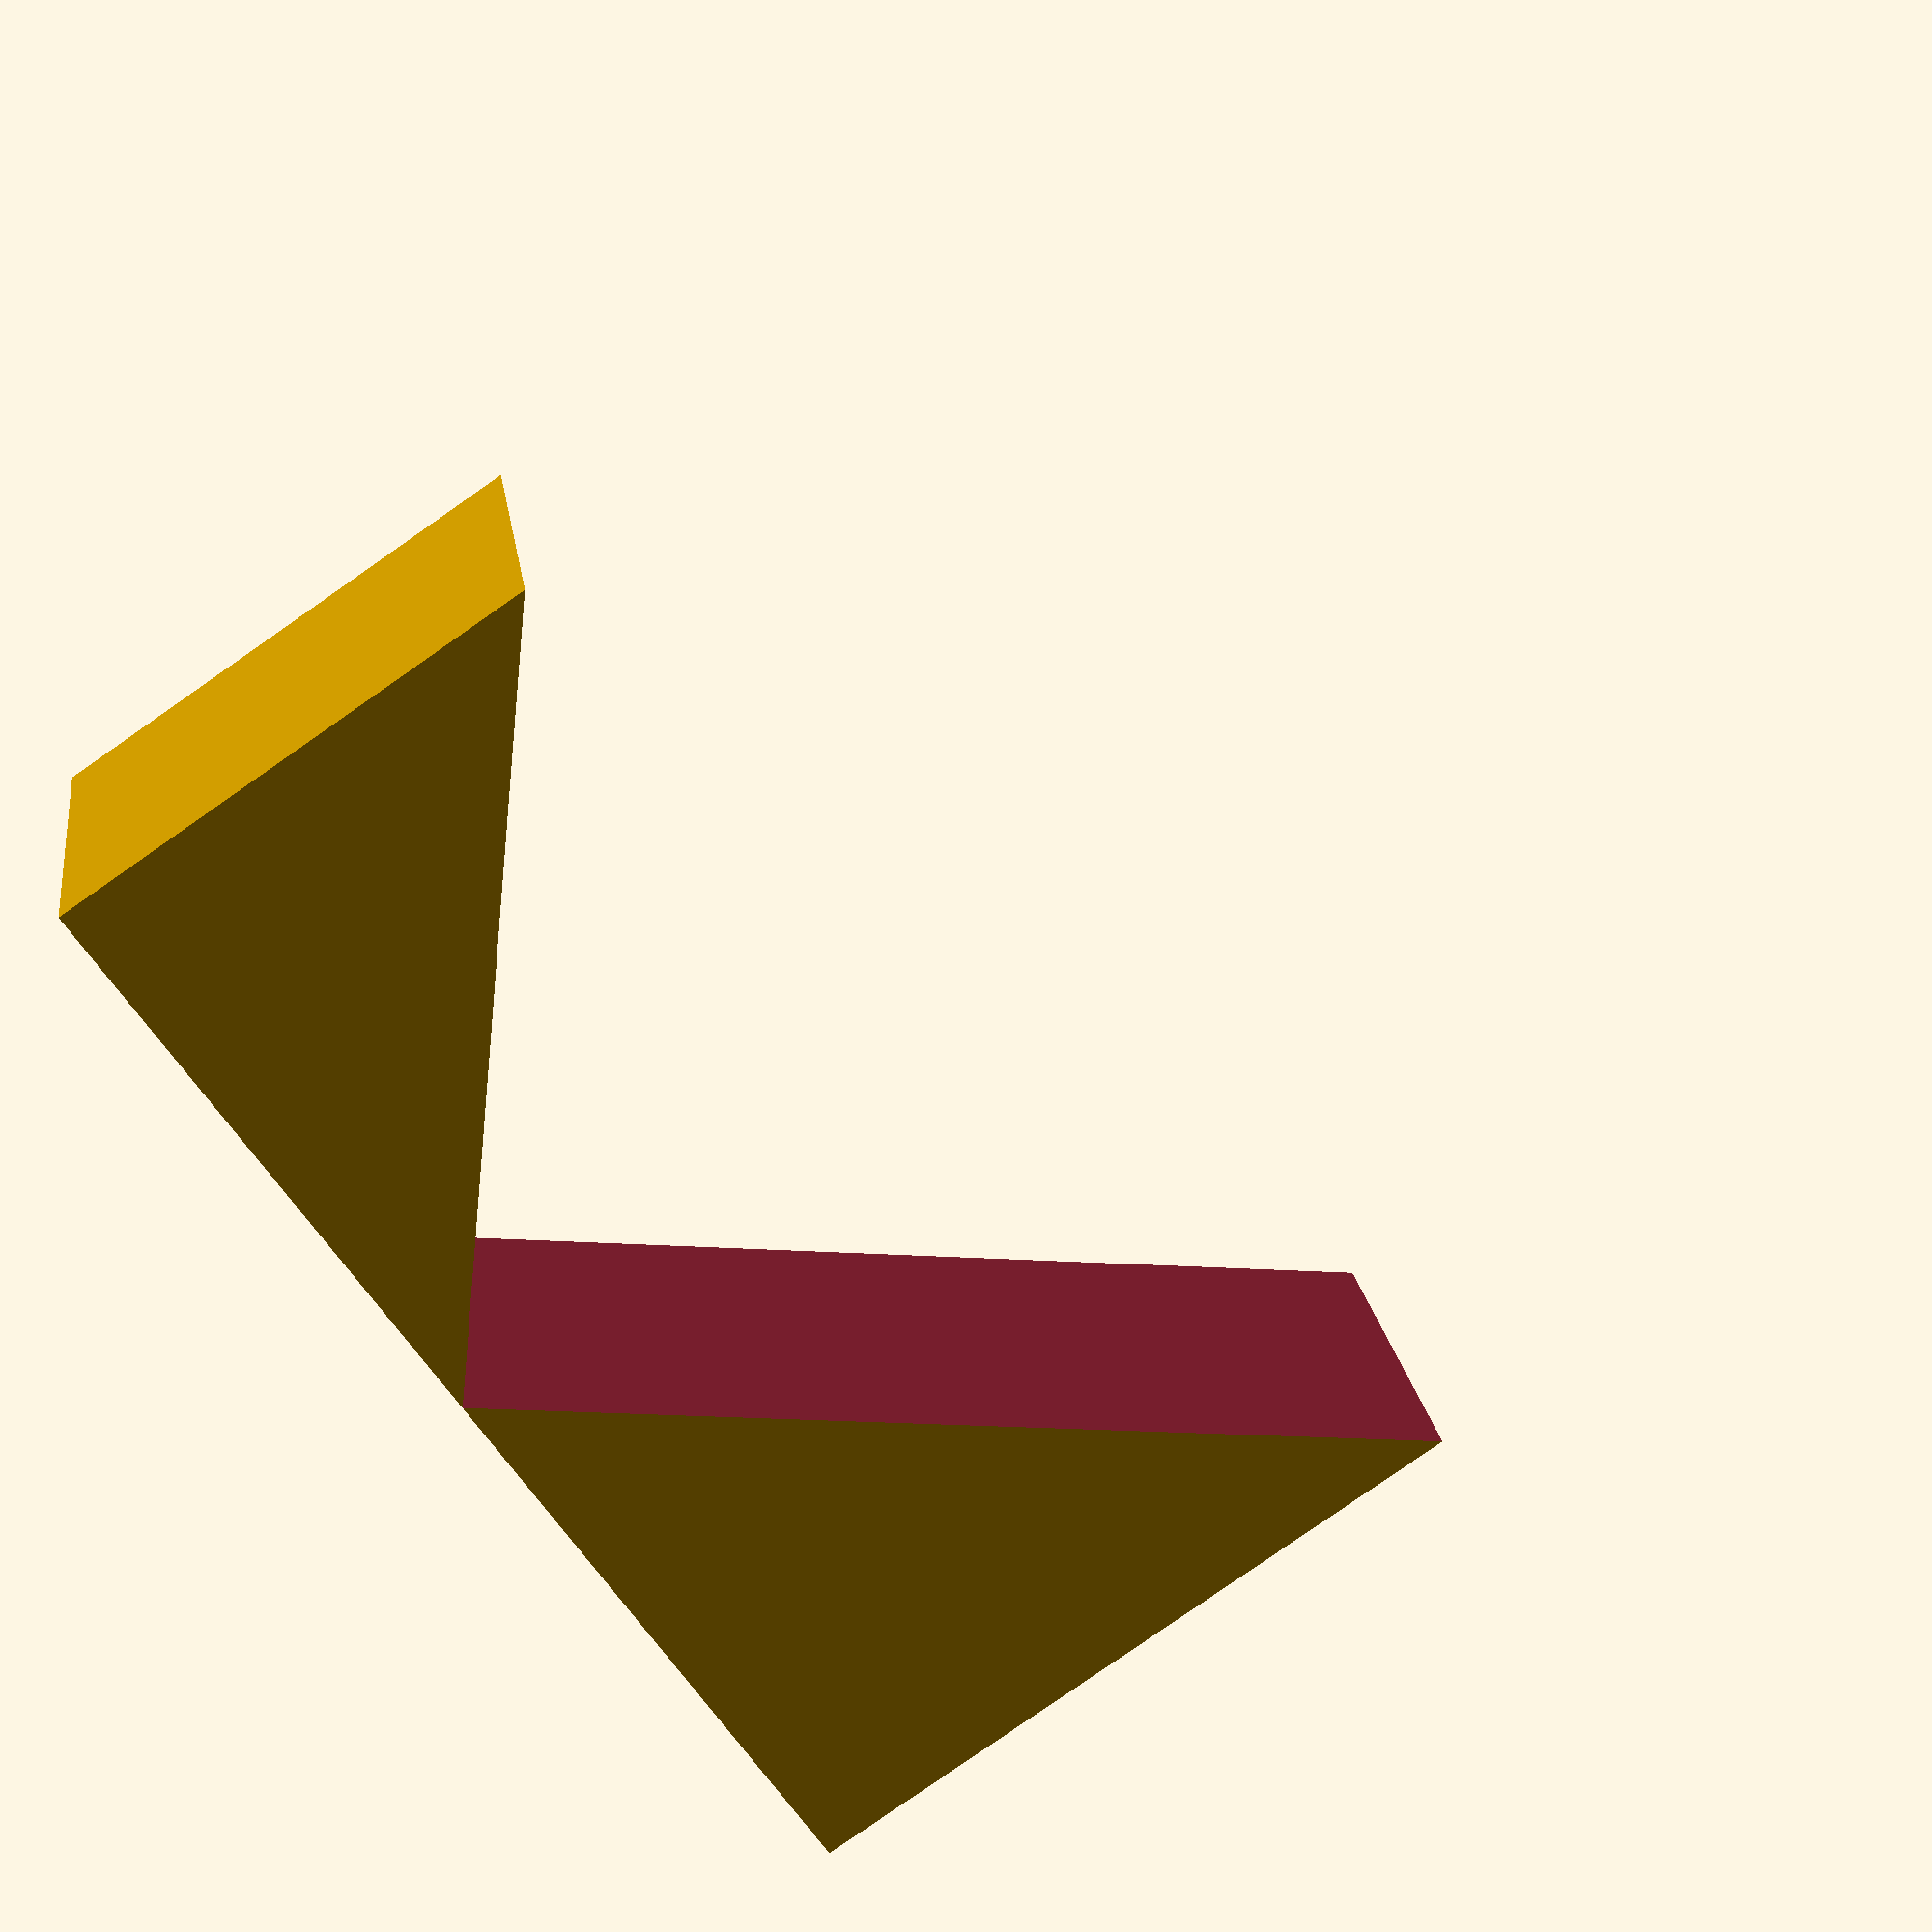
<openscad>
translate([-30,50,0])
scale([3,3,1])
rotate([0,0,+88]) {
    difference() {
        cube([20, 20, 20]);
        translate([10, 0, -1]) {
            rotate([0,0,50]) {
                cube([30, 30, 30]);
            }
        }
    }
}
</openscad>
<views>
elev=159.7 azim=324.0 roll=188.1 proj=p view=solid
</views>
